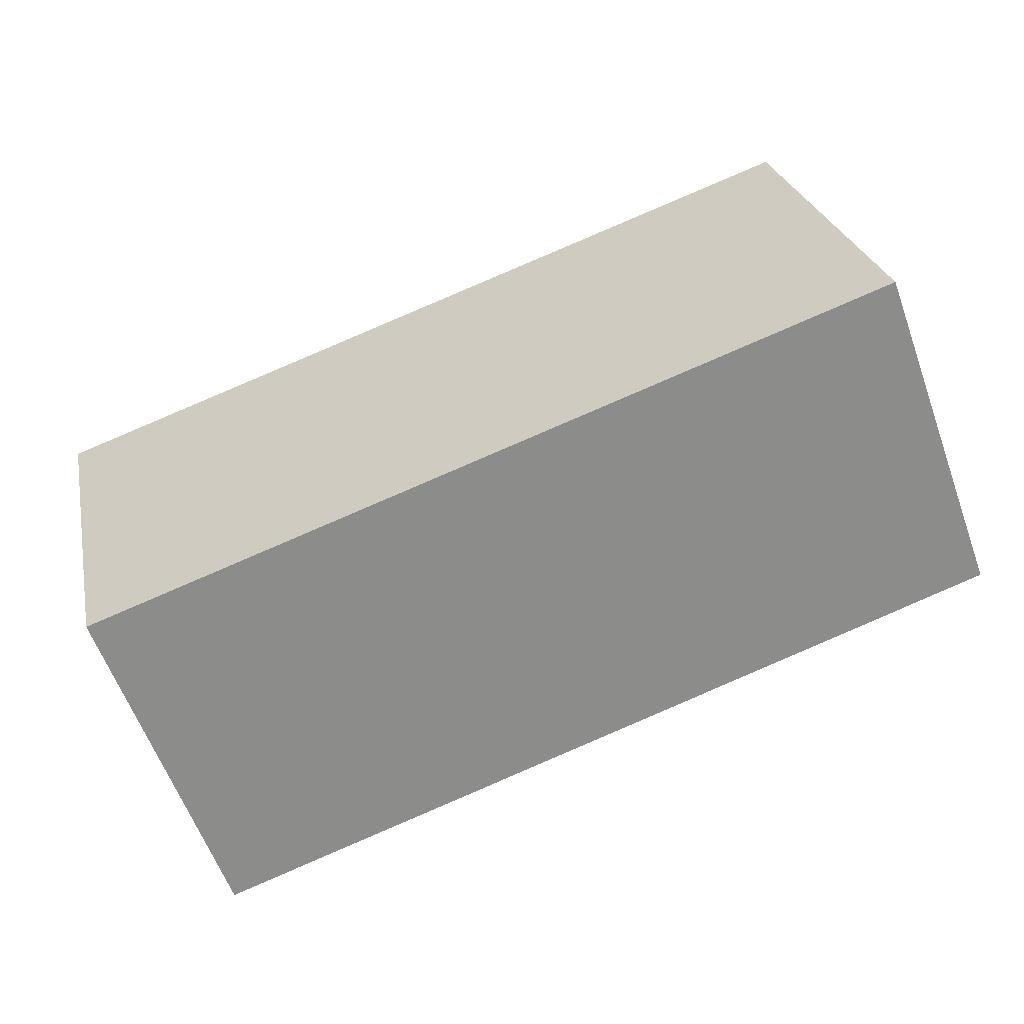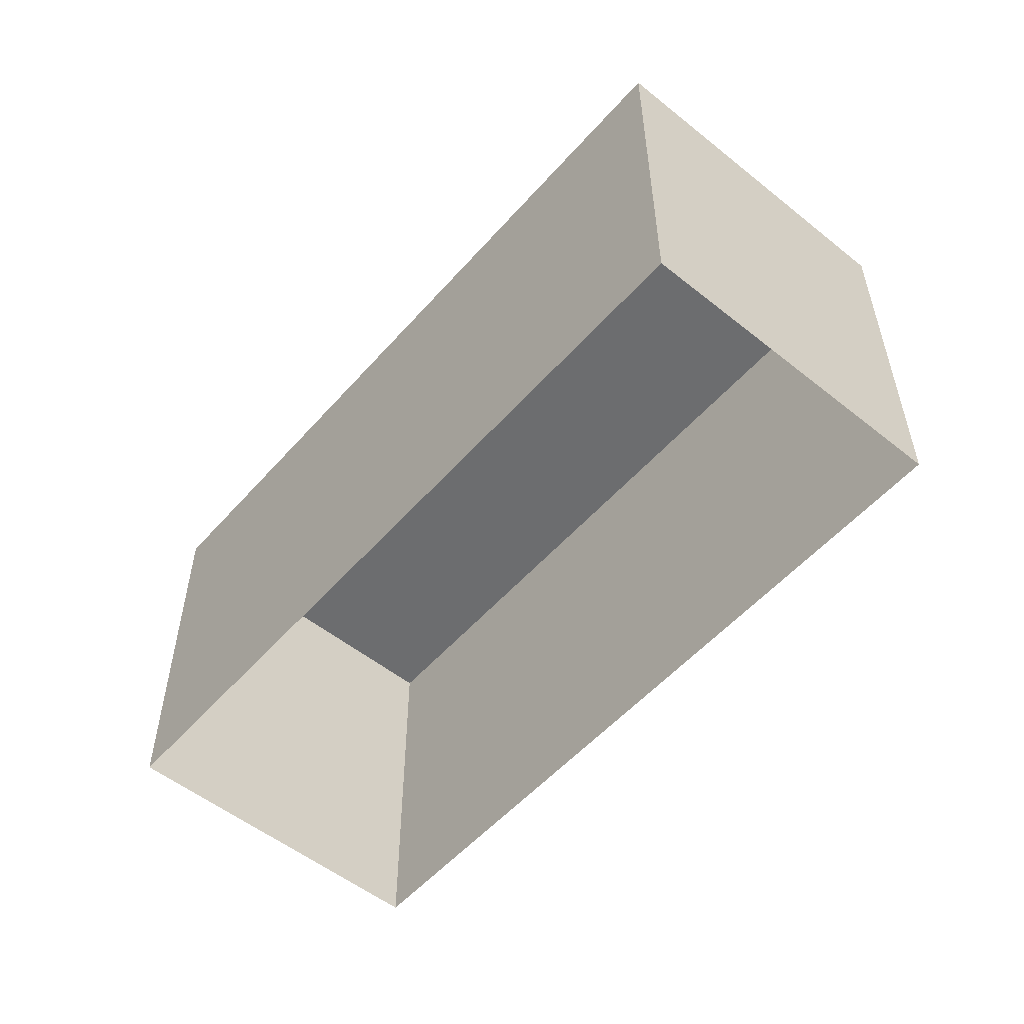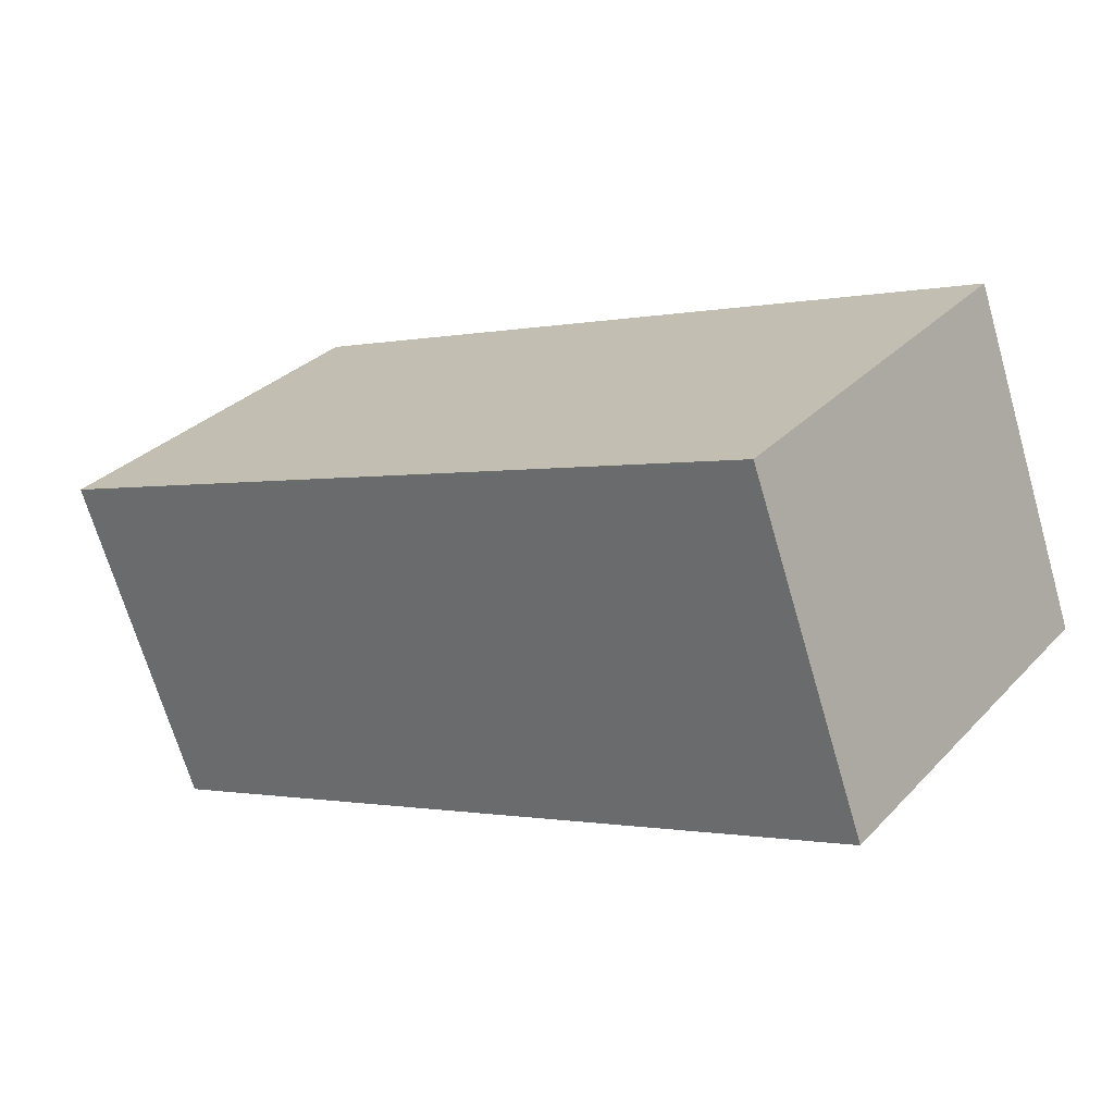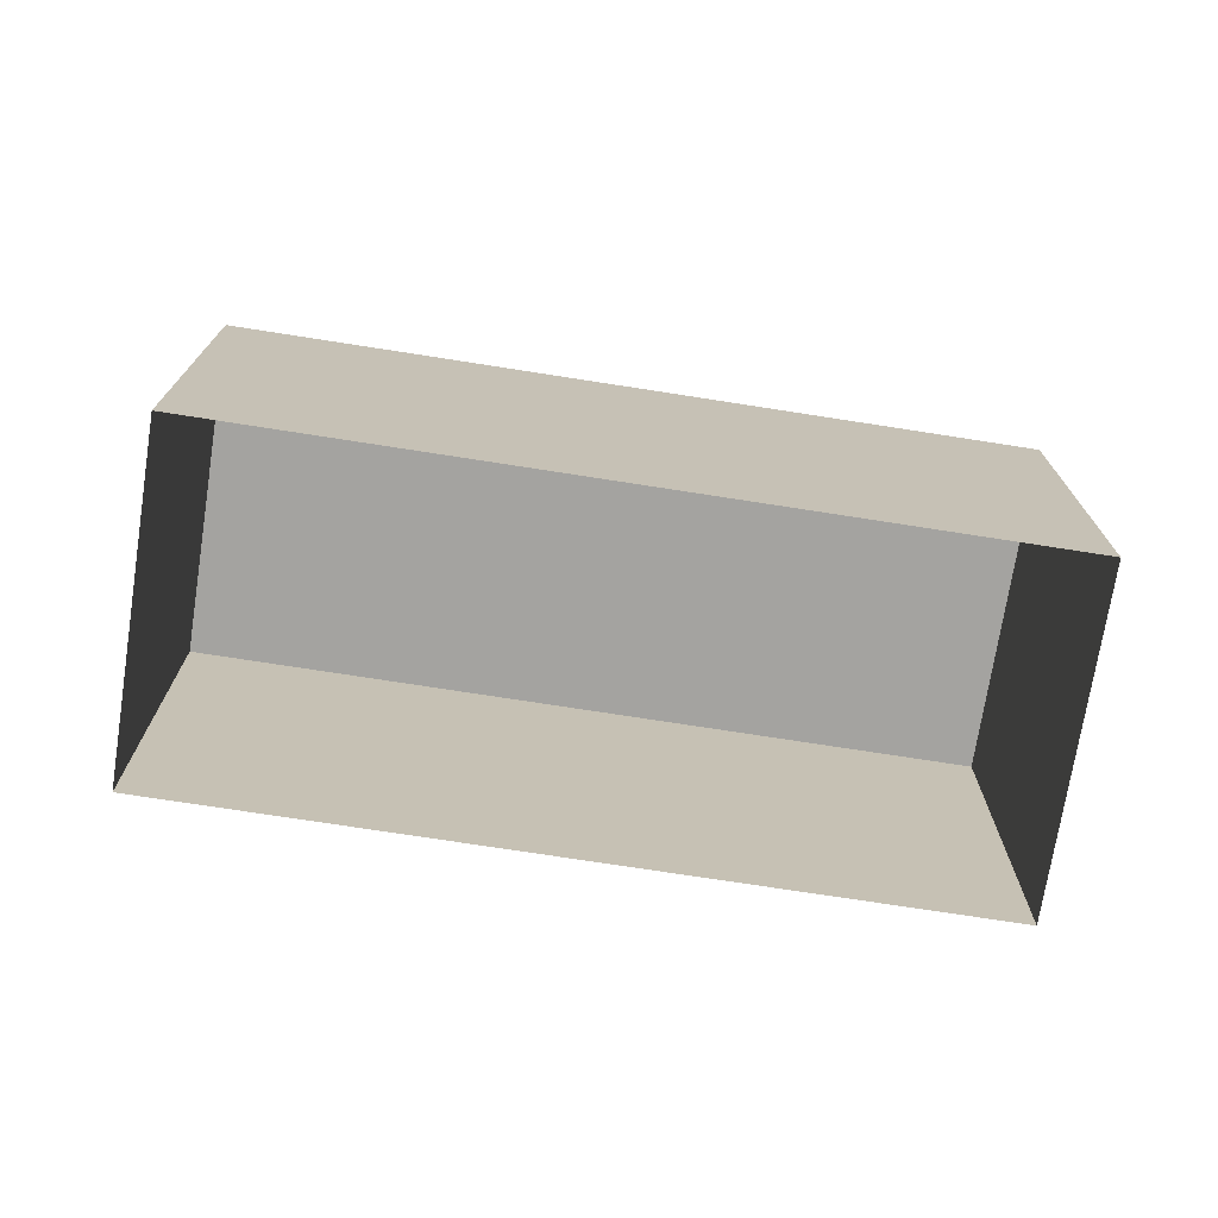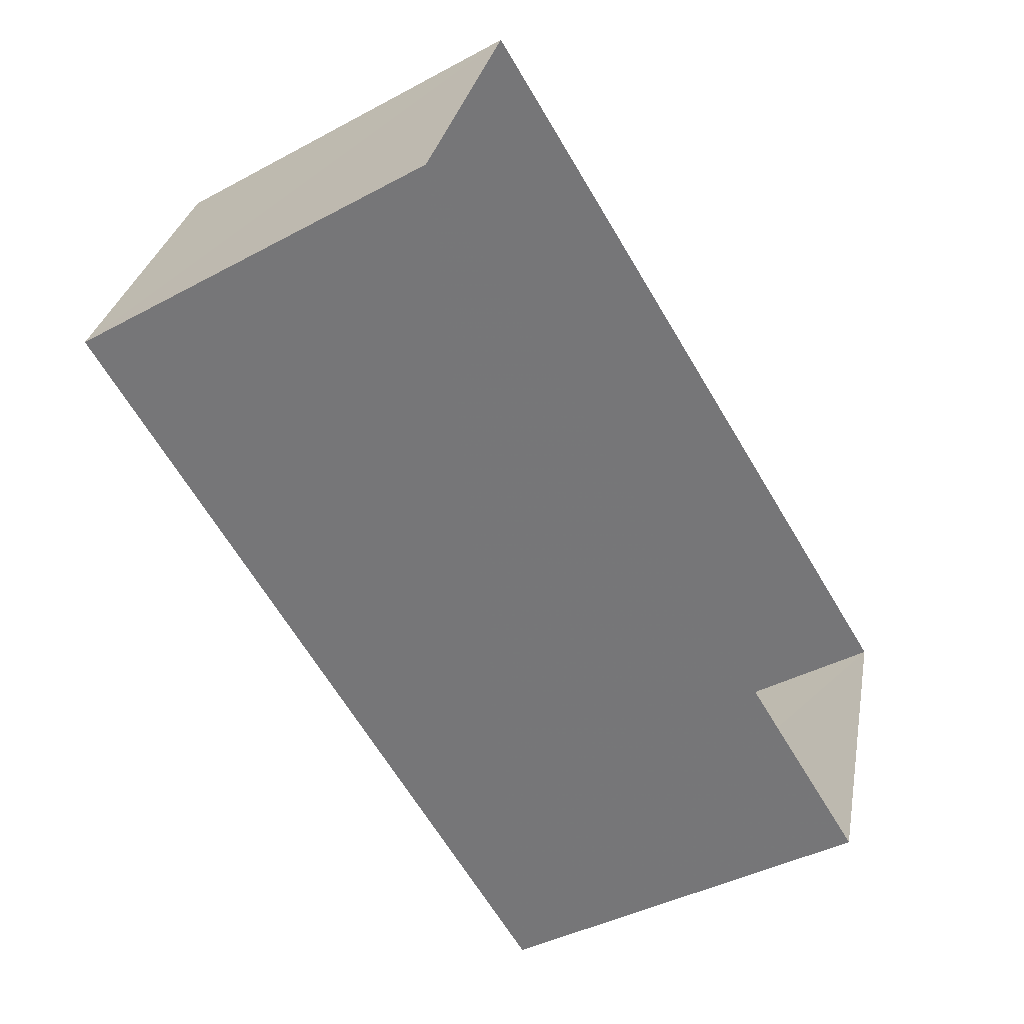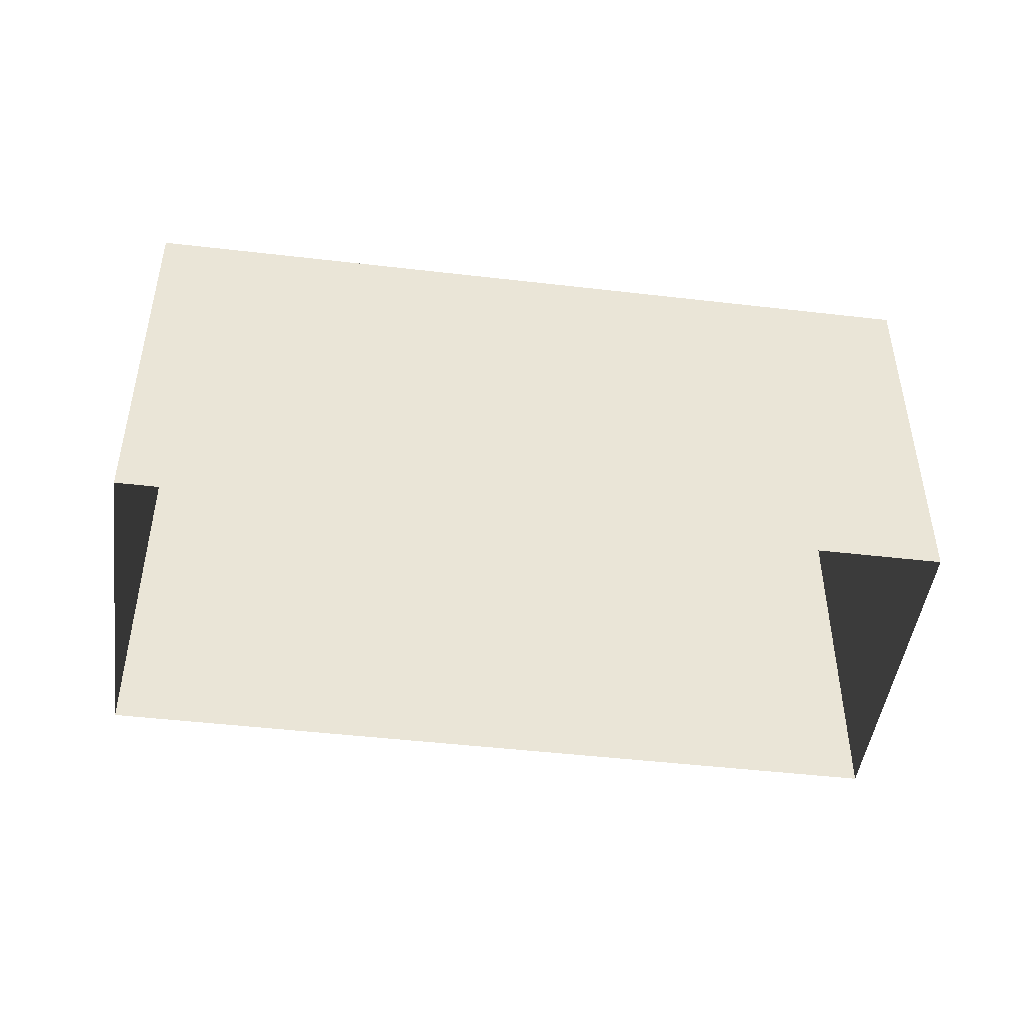
<metadata>
{"format":"obj","ext":"obj","renderer":"f3d","projection":"perspective","resolution":1024,"background":"white","views":[{"elev":26.1,"azim":-11.6,"up":"+Y"},{"elev":-53.9,"azim":69.8,"up":"+Z"},{"elev":31.5,"azim":35.4,"up":"+Y"},{"elev":-73.0,"azim":11.3,"up":"+Z"},{"elev":-41.6,"azim":122.9,"up":"+Y"},{"elev":-46.8,"azim":-167.4,"up":"+Z"}]}
</metadata>
<code>
v -5388 -3.456e+04 4.698
v -5389 -3.456e+04 4.7
v -5384 -3.456e+04 4.7
v -5383 -3.456e+04 4.699
v -5388 -3.456e+04 7.278
v -5383 -3.456e+04 7.278
v -5384 -3.456e+04 7.28
v -5389 -3.456e+04 7.279
f 1 2 3
f 4 1 3
f 5 6 7
f 8 5 7
f 6 4 3
f 7 6 3
f 5 1 4
f 6 5 4
f 5 2 1
f 5 8 2
f 8 3 2
f 8 7 3

</code>
